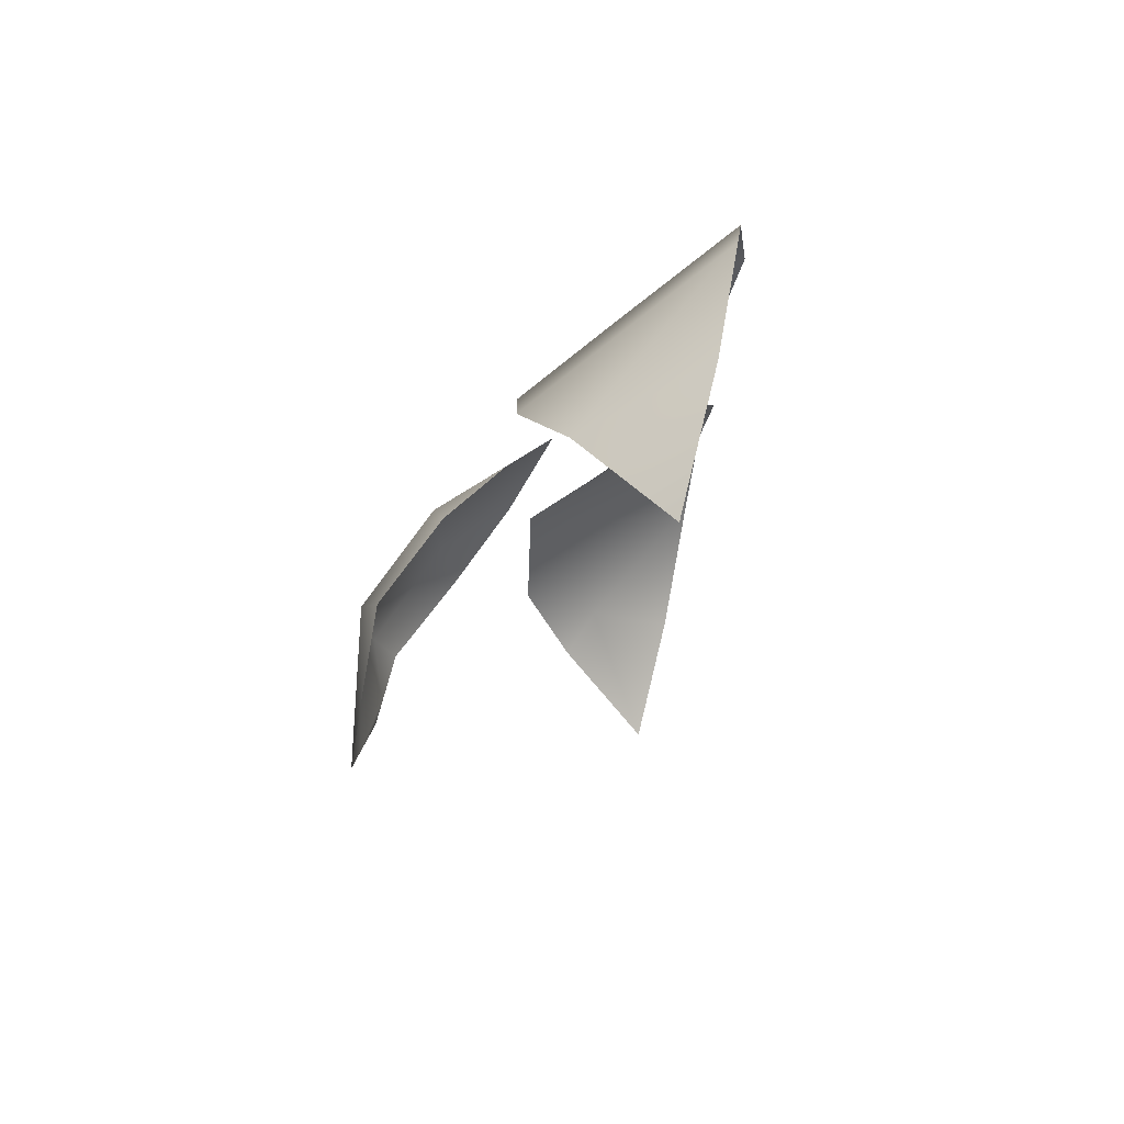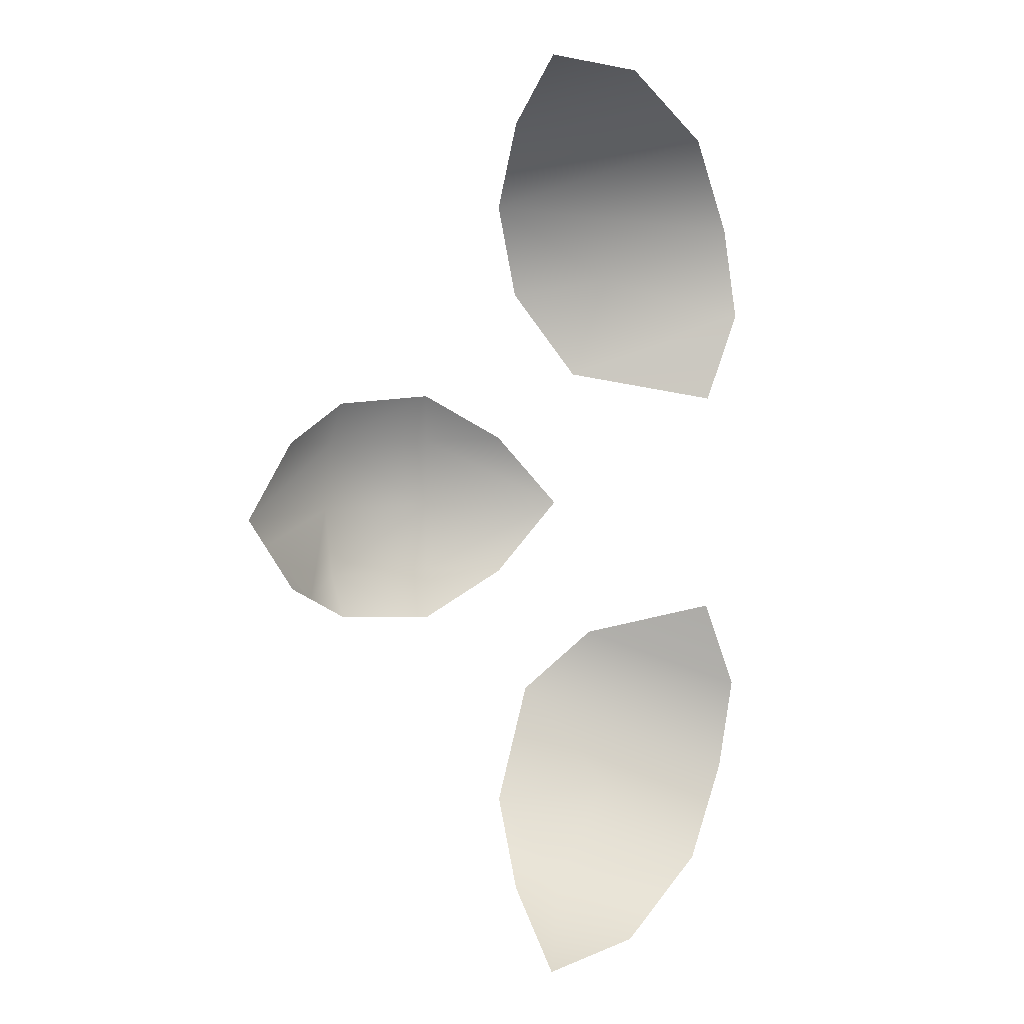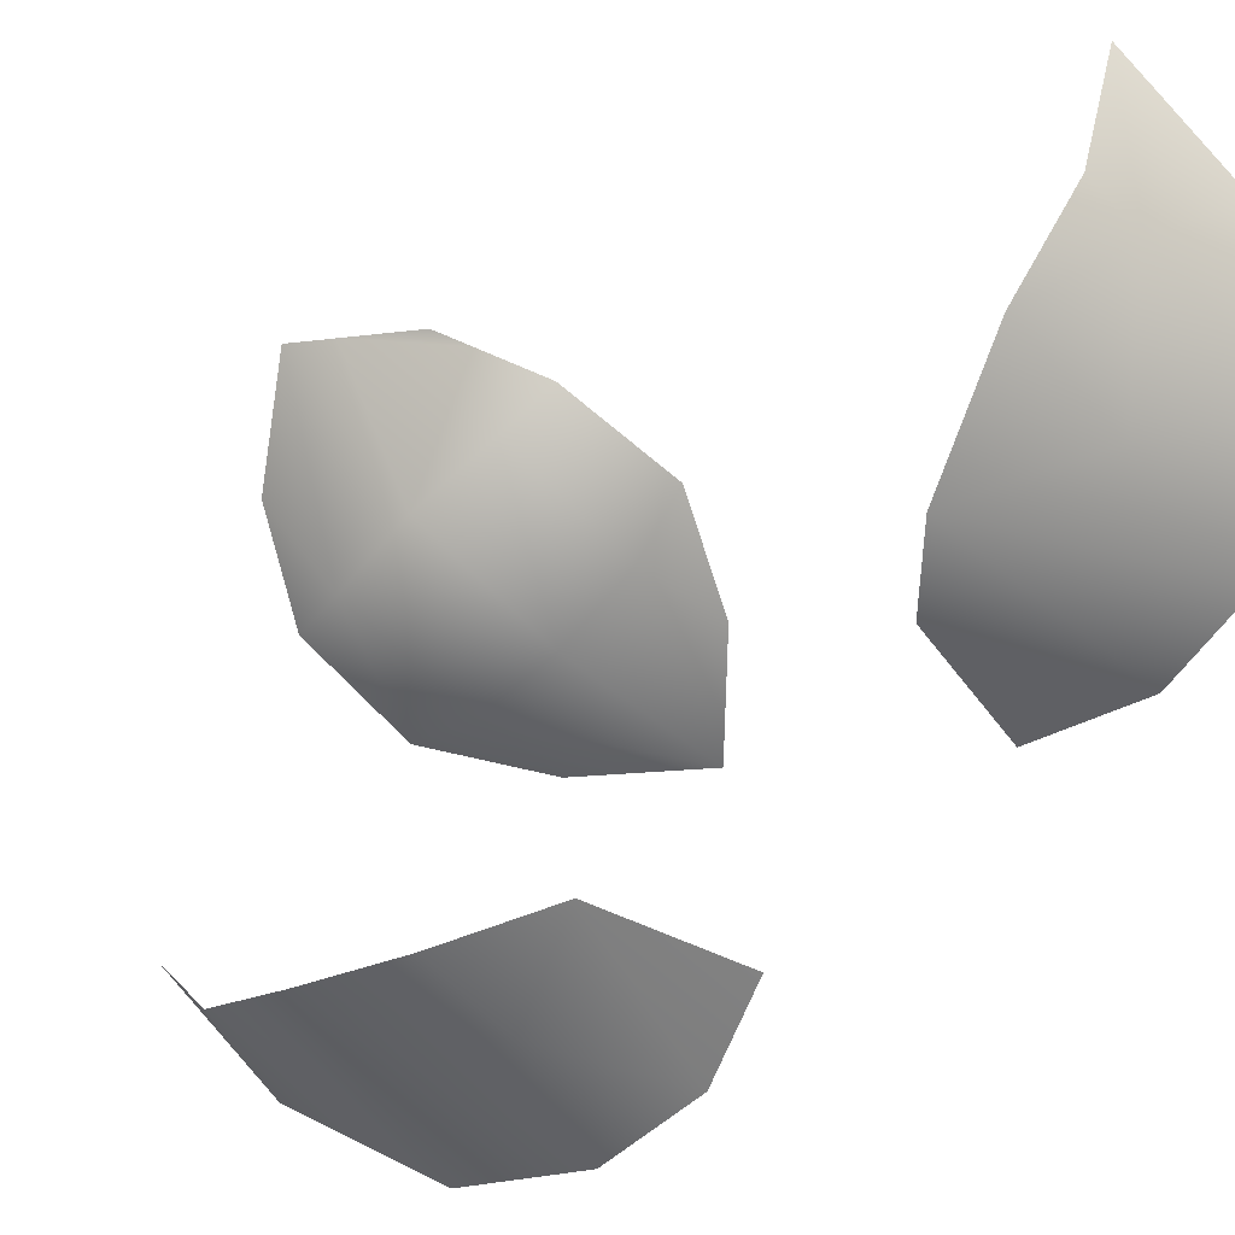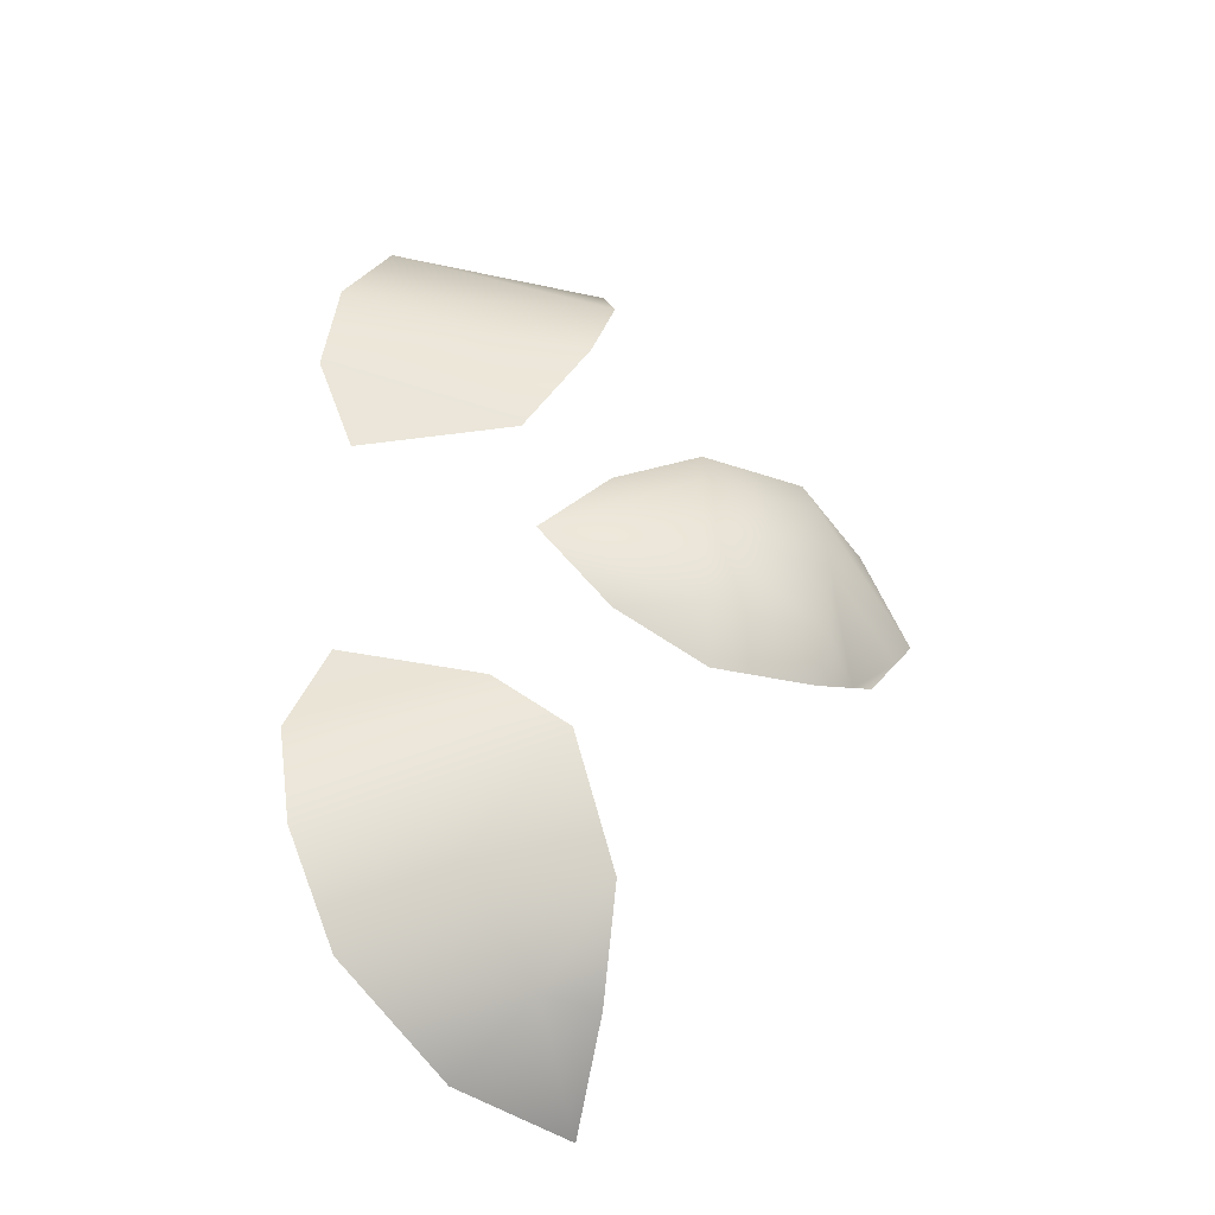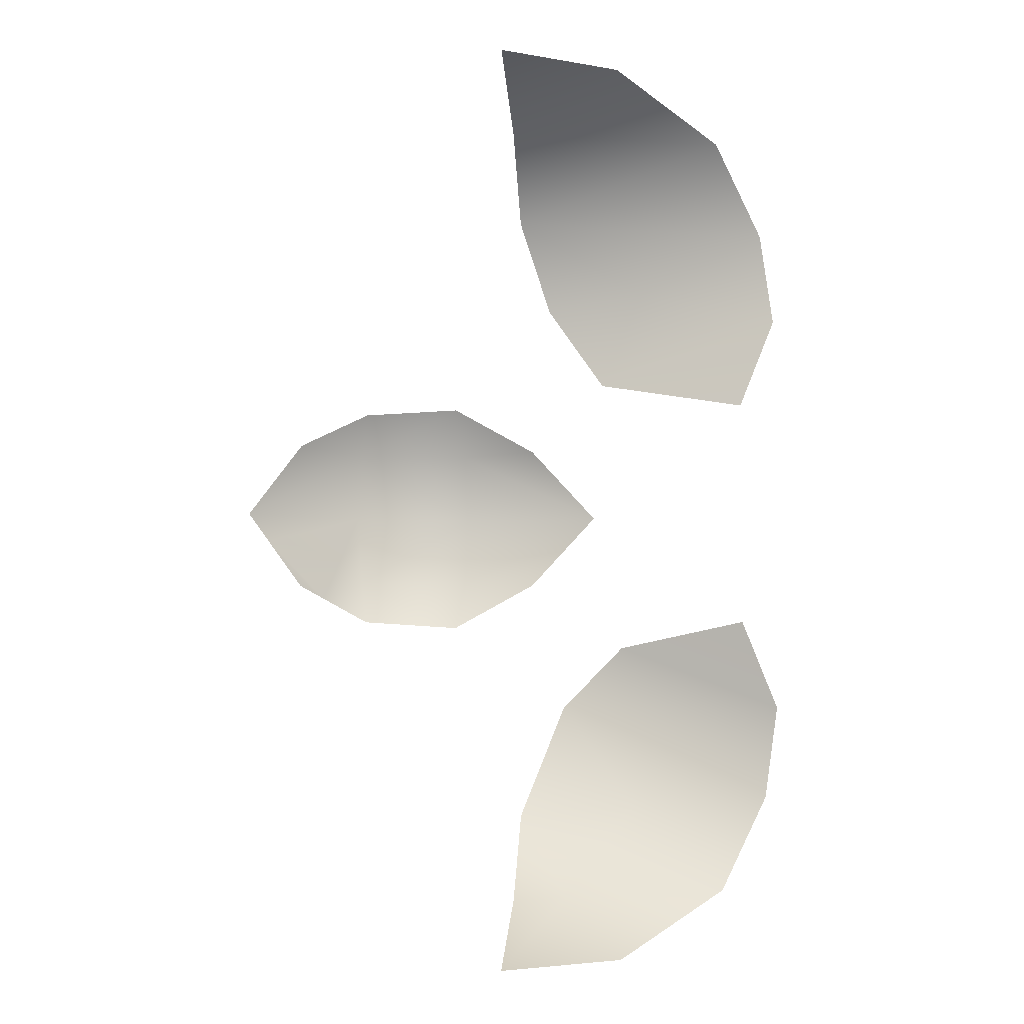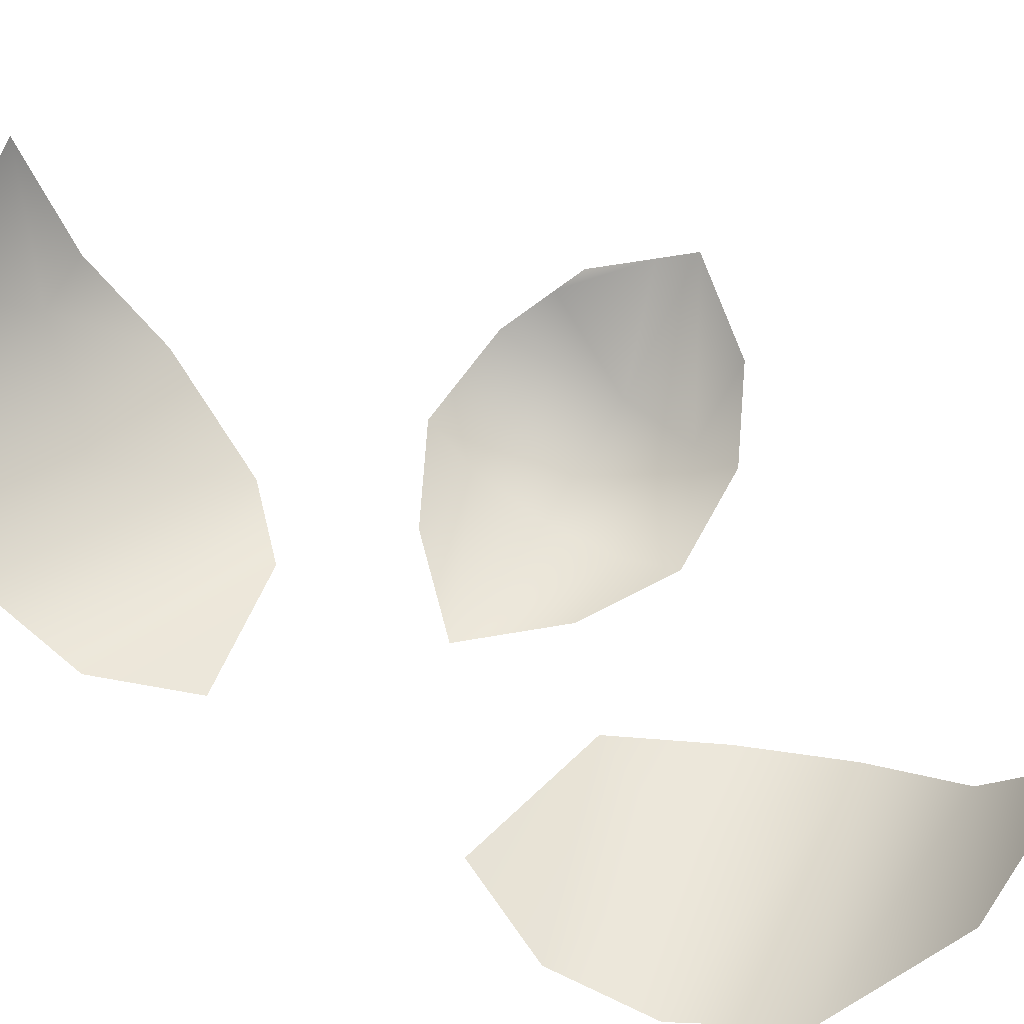
<metadata>
{"format":"obj","ext":"obj","renderer":"f3d","projection":"perspective","resolution":1024,"background":"white","views":[{"elev":75.6,"azim":129.4,"up":"+Z"},{"elev":5.3,"azim":155.7,"up":"+Z"},{"elev":-65.3,"azim":136.3,"up":"+Y"},{"elev":-39.3,"azim":-17.3,"up":"+Z"},{"elev":-4.8,"azim":179.6,"up":"+Z"},{"elev":68.2,"azim":-57.3,"up":"+Y"}]}
</metadata>
<code>
g succubus_eyes
v 0.03552 -0.1849 -0.03612
v 0.02421 -0.186 -0.06436
v 0.07478 -0.1975 -0.04458
v 0.1113 -0.1782 -0.1263
v 0.04357 -0.1789 -0.1232
v 0.1154 -0.1418 -0.1437
v 0.02817 -0.1873 -0.09378
v 0.09398 -0.2085 -0.06482
v 0.1087 -0.1982 -0.1005
v 0.08353 -0.2074 0
v 0.1995 -0.1885 0
v 0.131 -0.2085 -0.03754
v 0.1615 -0.2071 -0.0356
v 0.1046 -0.2077 -0.02293
v 0.1828 -0.1958 -0.02371
v 0.07113 -0.1931 -0.09735
v 0.09442 -0.1799 -0.1256
v 0.07778 -0.1599 -0.1429
v 0.1633 -0.2131 -0.02212
v 0.165 -0.2144 0
v 0.1279 -0.2157 -0.02183
v 0.1272 -0.219 0
v 0.03552 -0.1849 0.03612
v 0.02421 -0.186 0.06436
v 0.08088 -0.1983 0.04458
v 0.1113 -0.1782 0.1263
v 0.04357 -0.1789 0.1232
v 0.1154 -0.1418 0.1437
v 0.02817 -0.1873 0.09378
v 0.0986 -0.2073 0.07158
v 0.1087 -0.1982 0.1005
v 0.131 -0.2085 0.03754
v 0.1615 -0.2071 0.0356
v 0.1046 -0.2077 0.02293
v 0.1828 -0.1958 0.02371
v 0.07778 -0.1599 0.1429
v 0.1633 -0.2131 0.02212
v 0.1279 -0.2157 0.02183
v 0.0676 -0.2 0.07643
v 0.1932 -0.1912 -0.008961
v 0.1754 -0.1998 -0.02787
v 0.07113 -0.1931 -0.09735
v 0.09442 -0.1799 -0.1256
v 0.1154 -0.1418 -0.1437
v 0.1087 -0.1982 -0.1005
v 0.08088 -0.1983 0.04458
v 0.0676 -0.2 0.07643
v 0.0986 -0.2073 0.07158
v 0.1754 -0.1998 -0.02787
v 0.1932 -0.1912 -0.008961
v 0.165 -0.2144 0
g succubus_eyes_0
f 2 3 1
f 8 3 2
f 7 8 2
f 8 7 42
f 8 42 45
f 42 7 5
f 43 42 5
f 18 43 5
f 44 43 18
f 25 24 23
f 25 47 24
f 47 29 24
f 31 29 47
f 31 47 48
f 29 31 27
f 26 27 31
f 27 26 36
f 26 28 36
f 20 40 11
f 11 37 20
f 11 35 37
f 35 33 37
f 33 32 37
f 32 38 37
f 34 38 32
f 10 38 34
f 37 38 22
f 20 37 22
f 10 22 38
f 19 20 22
f 19 41 20
f 13 41 19
f 12 13 19
f 22 10 21
f 21 19 22
f 21 12 19
f 21 10 14
f 21 14 12
g succubus_eyes_1
f 46 30 39
f 6 4 17
f 17 4 9
f 17 9 16
f 50 49 15
f 51 49 50

</code>
